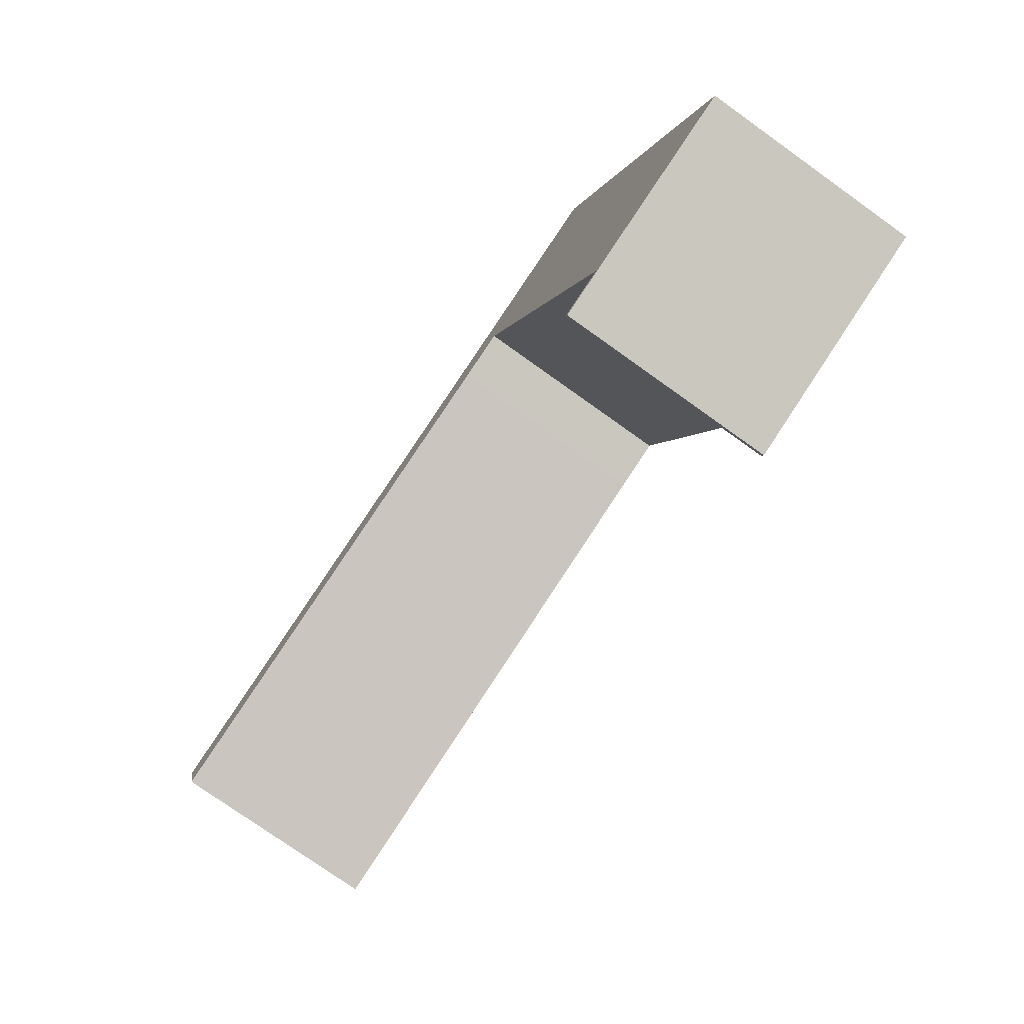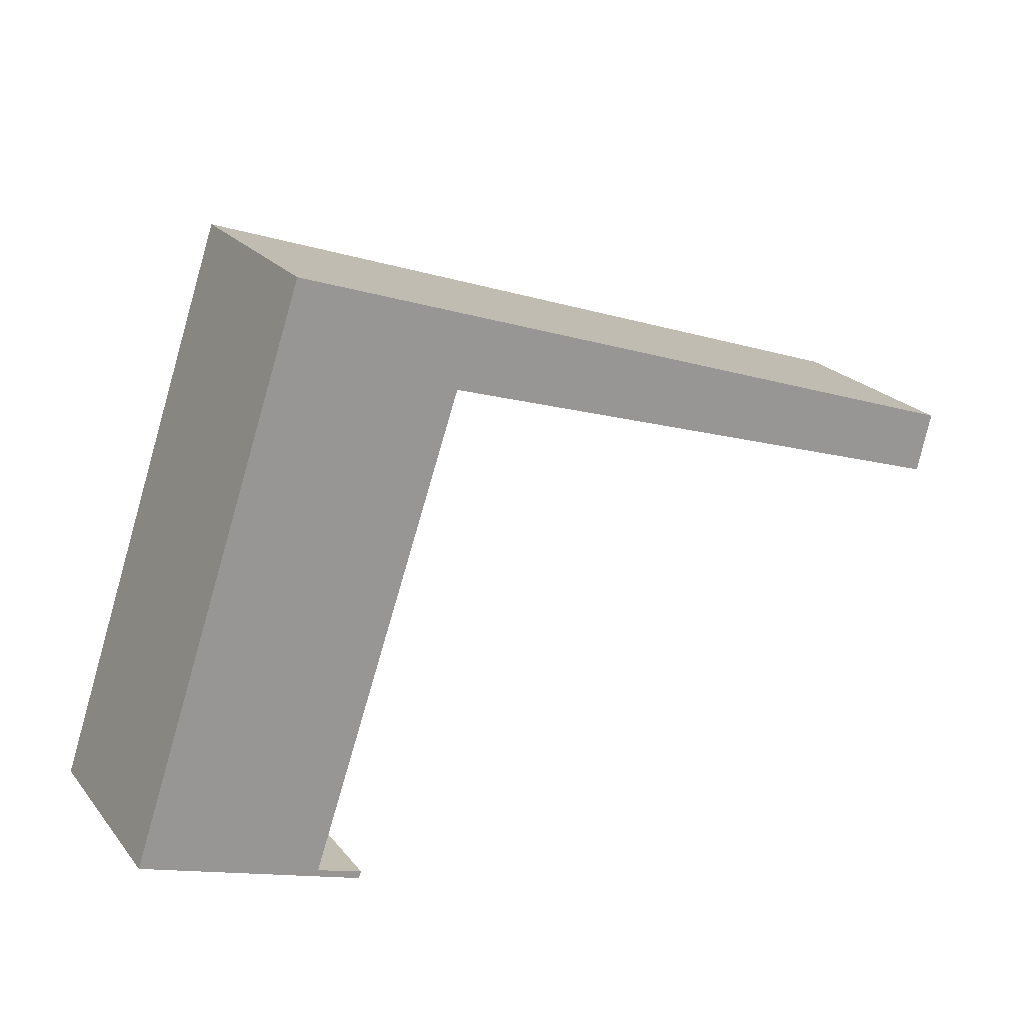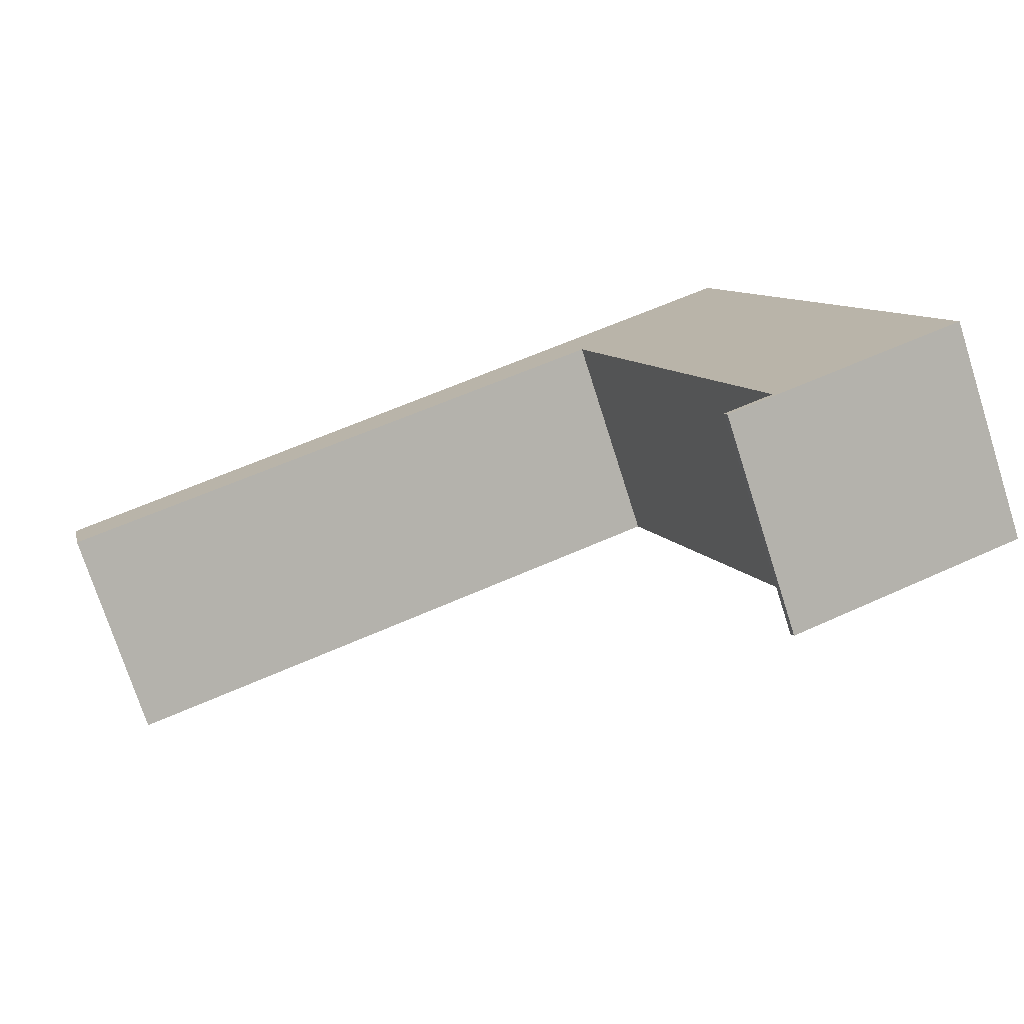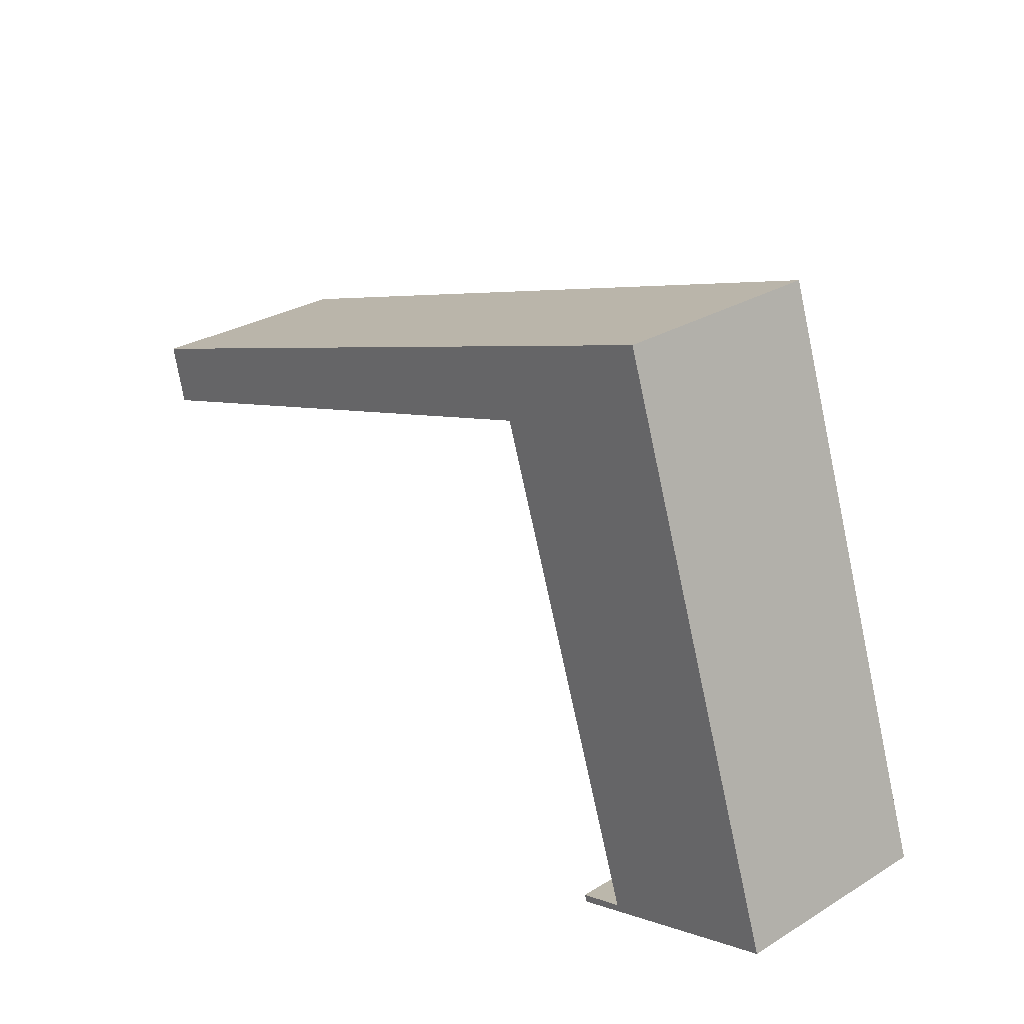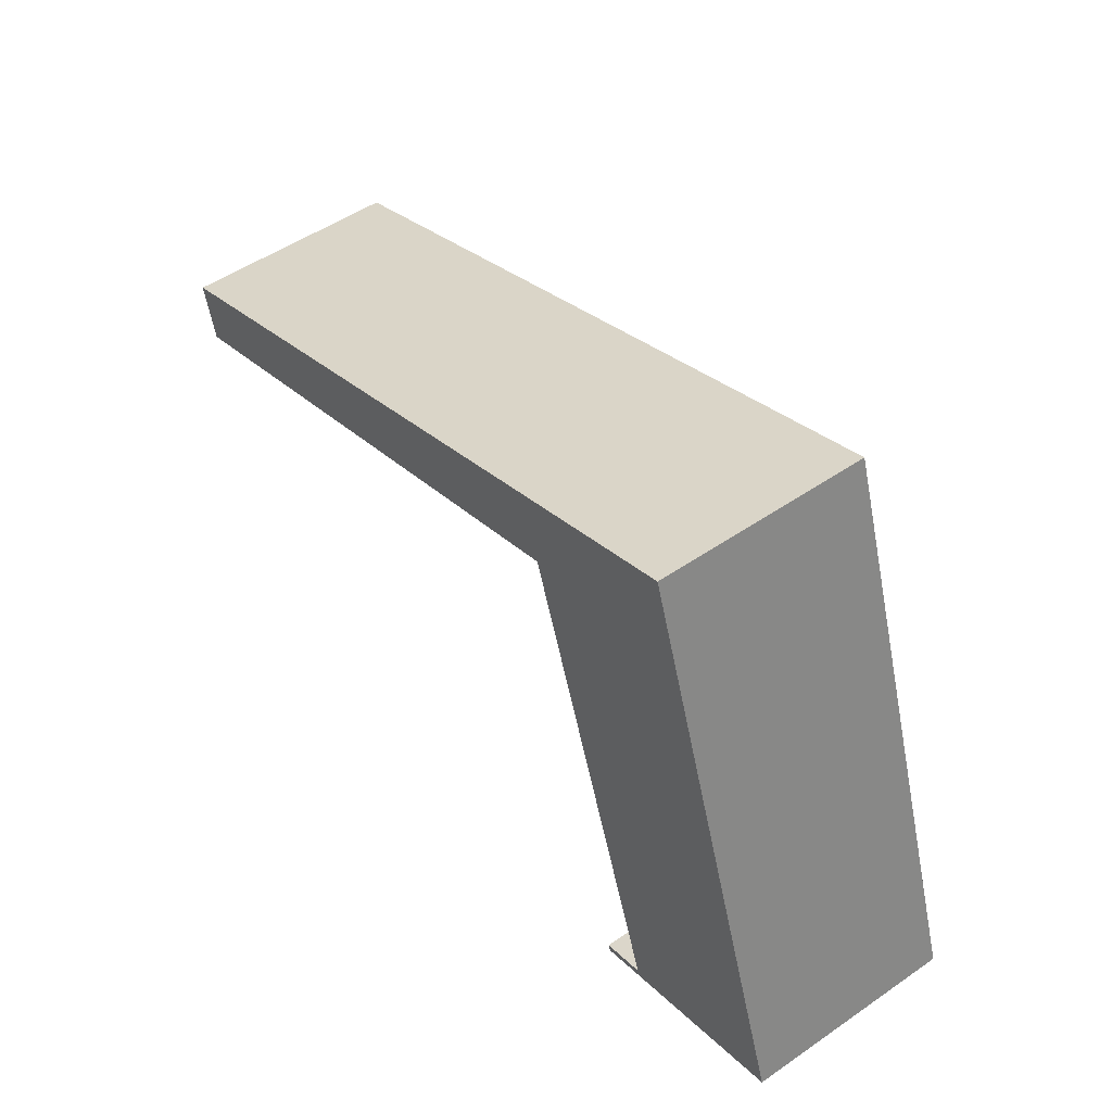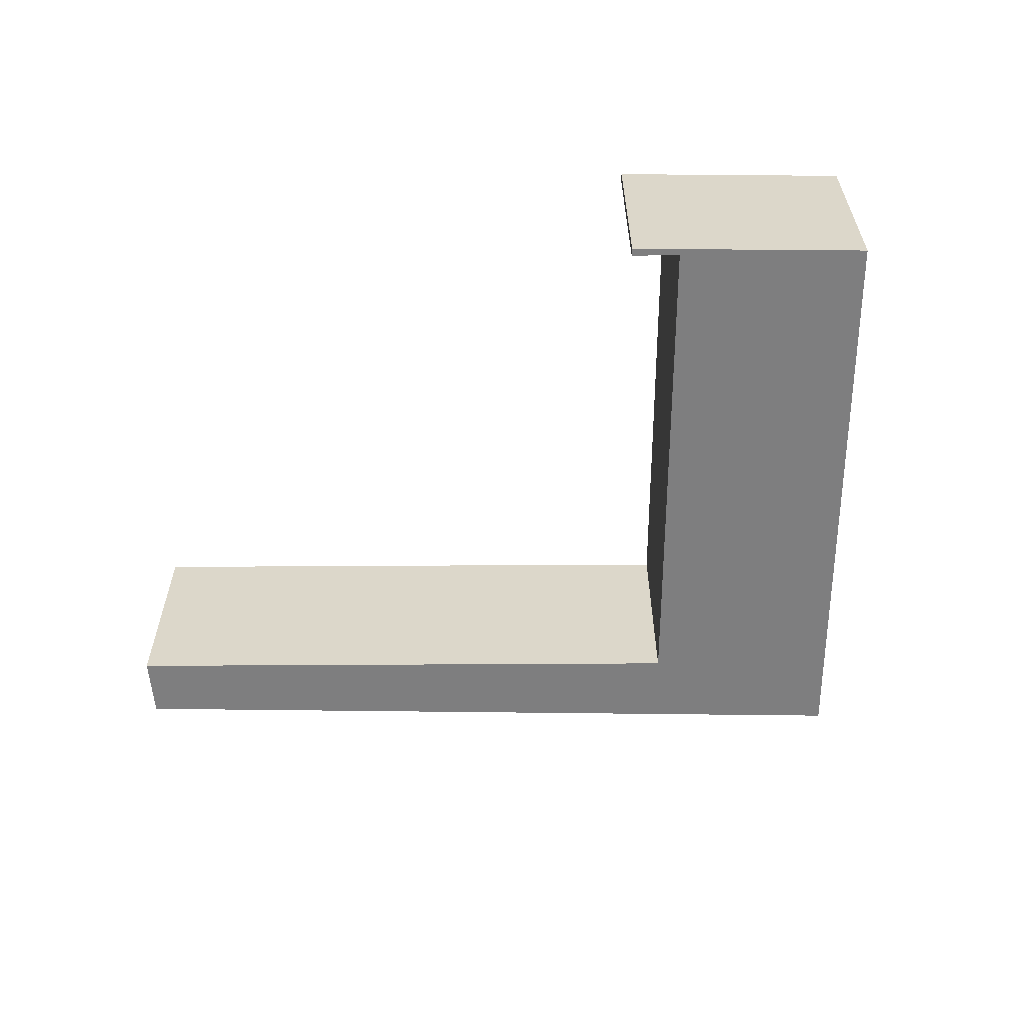
<metadata>
{"format":"obj","ext":"obj","renderer":"f3d","projection":"perspective","resolution":1024,"background":"white","views":[{"elev":-76.5,"azim":-125.5,"up":"+Z"},{"elev":22.1,"azim":-28.2,"up":"+Z"},{"elev":-75.0,"azim":-162.2,"up":"+Z"},{"elev":29.0,"azim":-131.9,"up":"+Z"},{"elev":50.8,"azim":-126.9,"up":"+Z"},{"elev":-59.5,"azim":-161.7,"up":"+Y"}]}
</metadata>
<code>
v  0 4.457 2.729e-16
v  4.761 4.457 -1.455
v  4.708 4.457 -1.601
v  3.794 4.457 -1.14
v  7.136 4.457 8.82
v  3.855 4.457 11.54
v  8.666 4.457 9.881
v  8.196 4.457 8.476
v  19.1 4.457 6.282
v  18.8 4.457 5.04
v  4.761 8.909e-17 -1.455
v  4.708 9.803e-17 -1.601
v  19.1 -3.847e-16 6.282
v  18.8 -3.086e-16 5.04
v  7.136 -5.401e-16 8.82
v  3.794 6.98e-17 -1.14
v  0 0 0
v  8.196 -5.19e-16 8.476
v  3.855 -7.067e-16 11.54
v  8.666 -6.05e-16 9.881
g defaultobject
f 1 2 3
f 2 1 4
f 4 1 5
f 5 1 6
f 5 6 7
f 8 9 10
f 9 8 7
f 7 8 5
f 11 3 2
f 3 11 12
f 13 10 9
f 10 13 14
f 15 4 5
f 4 15 16
f 12 1 3
f 1 12 17
f 14 8 10
f 8 14 18
f 8 18 5
f 5 18 15
f 17 6 1
f 6 17 19
f 19 7 6
f 7 19 20
f 7 20 9
f 9 20 13
f 16 2 4
f 2 16 11
f 11 16 12
f 17 15 19
f 20 19 15
f 13 20 15
f 14 13 15
f 18 14 15
f 16 15 17
f 12 16 17

</code>
